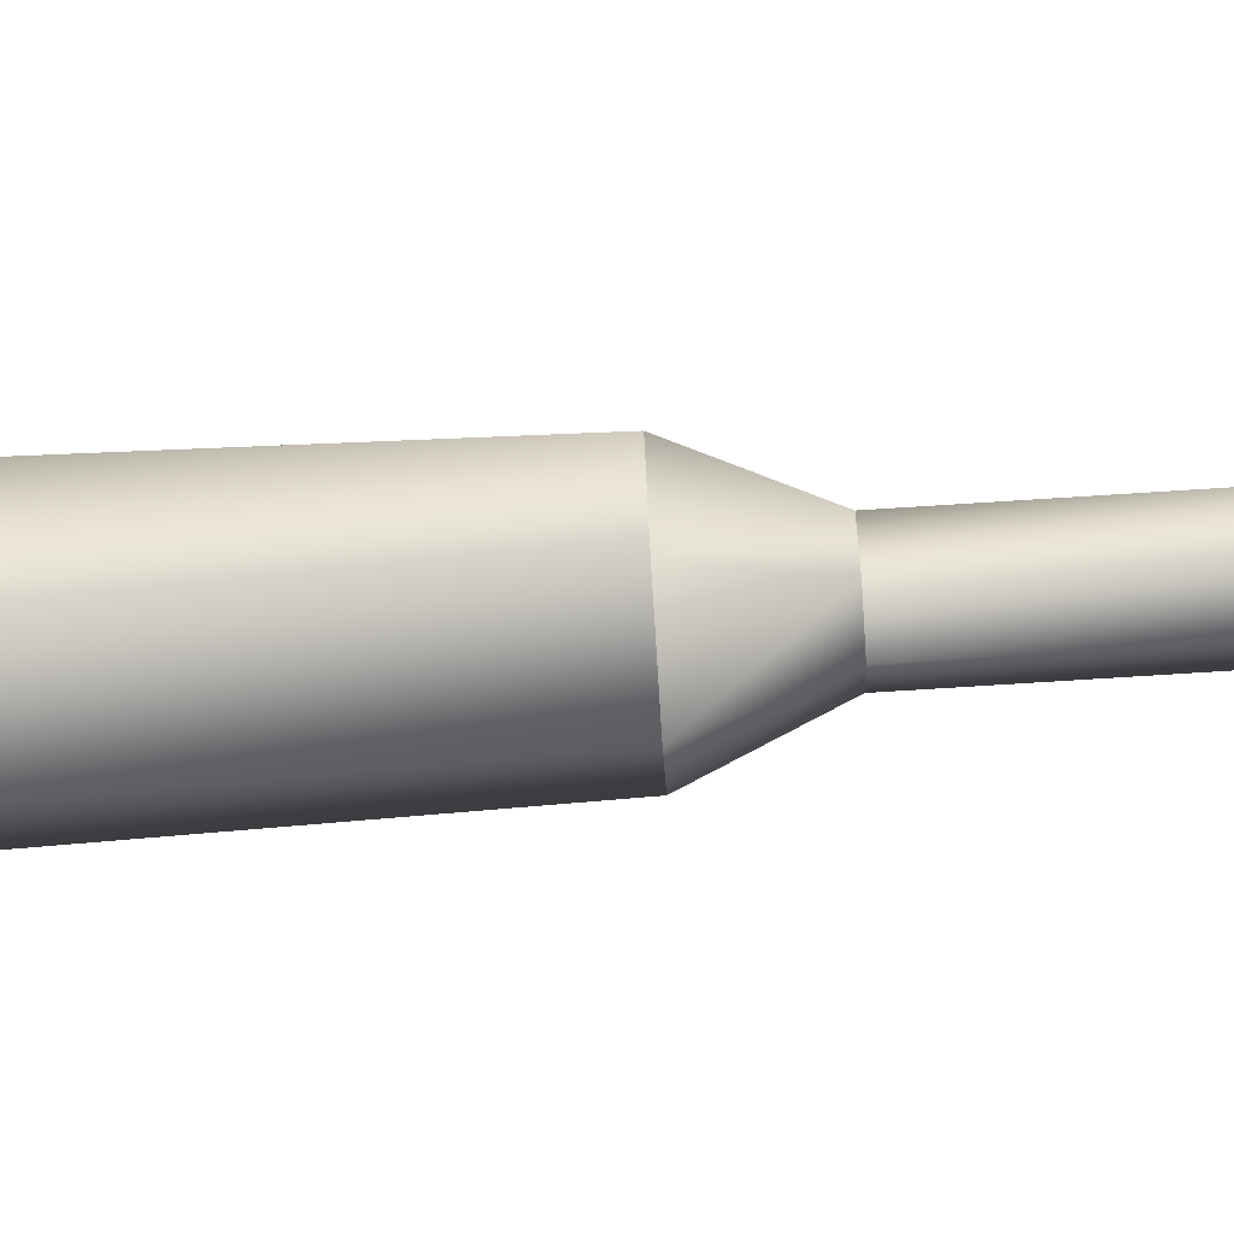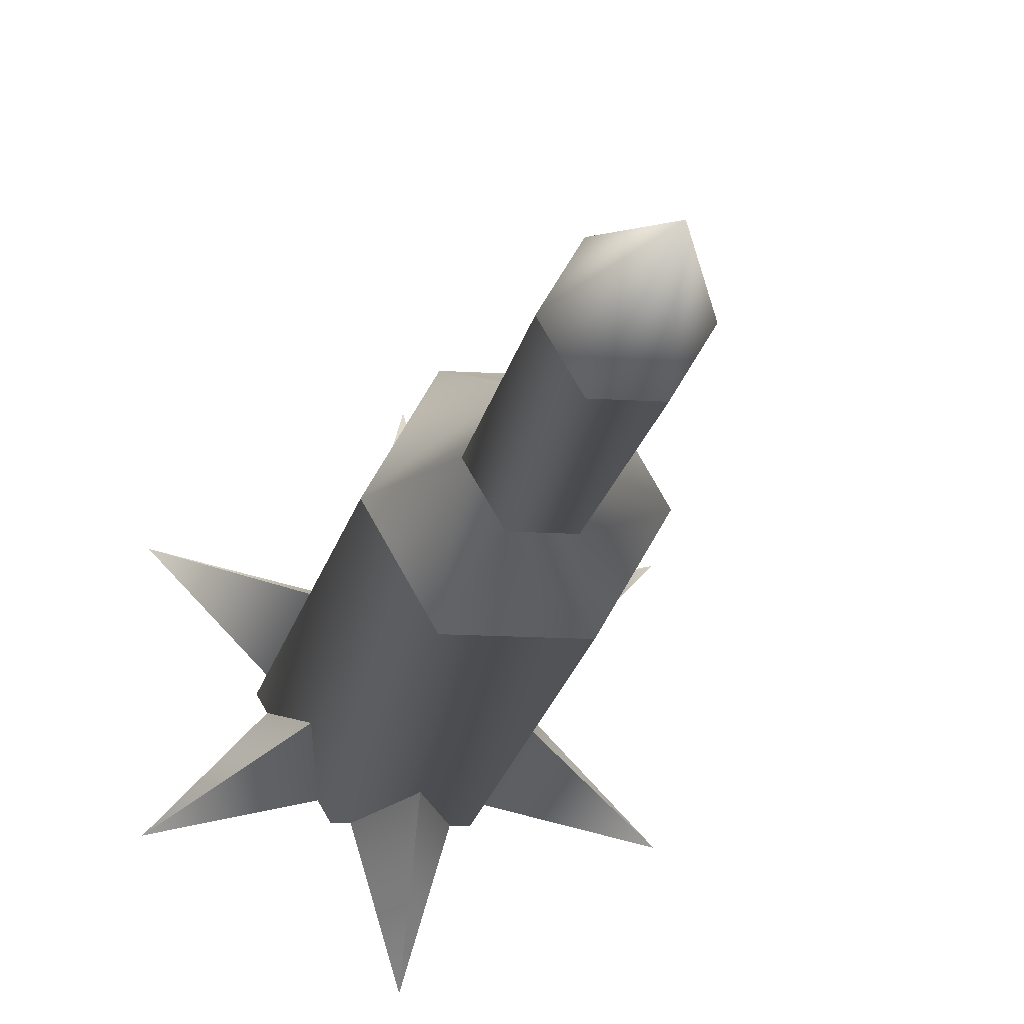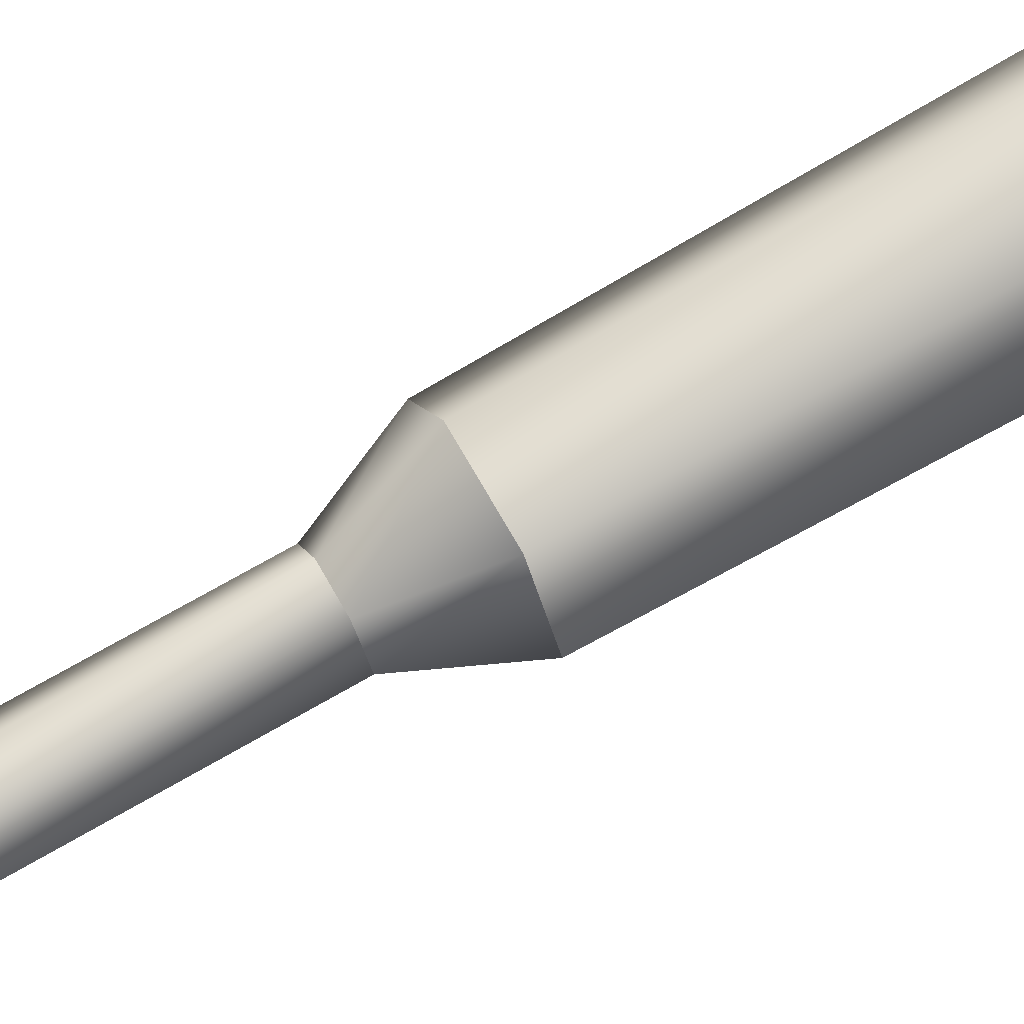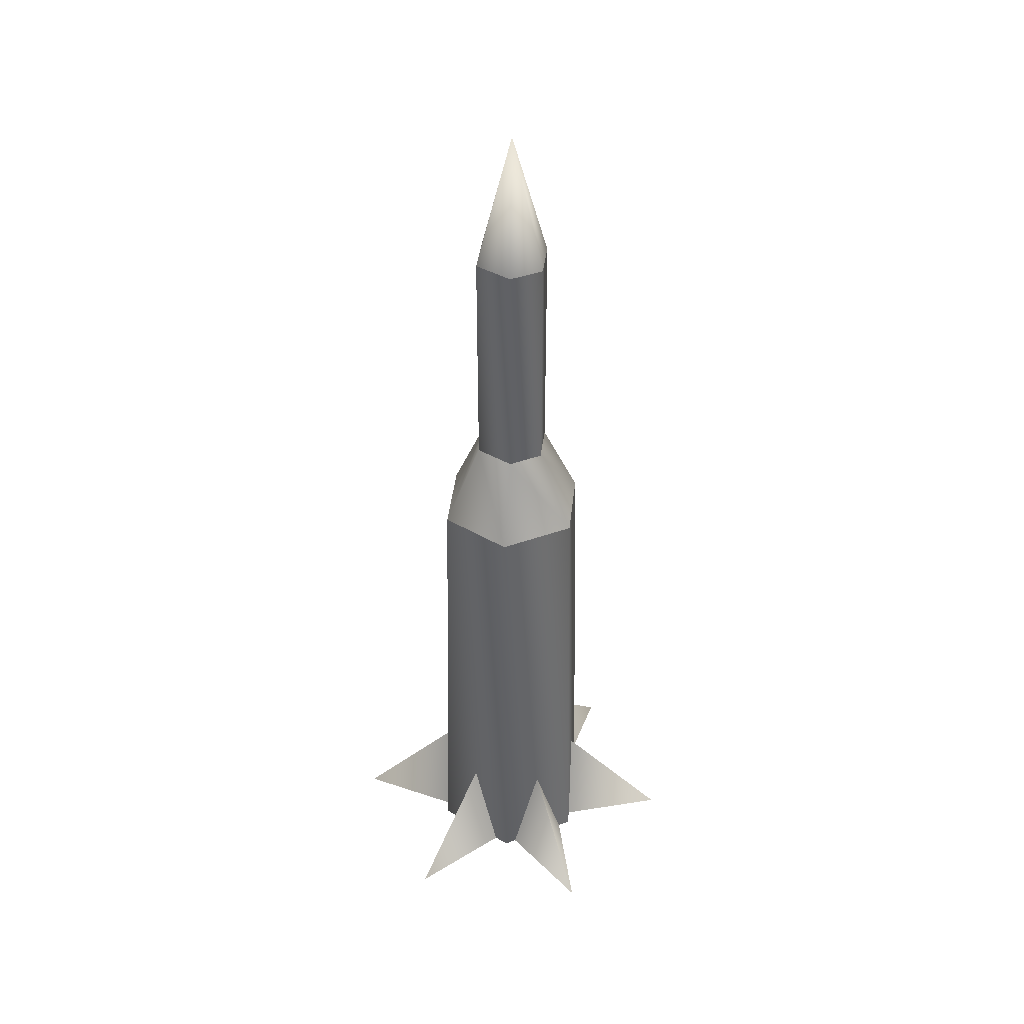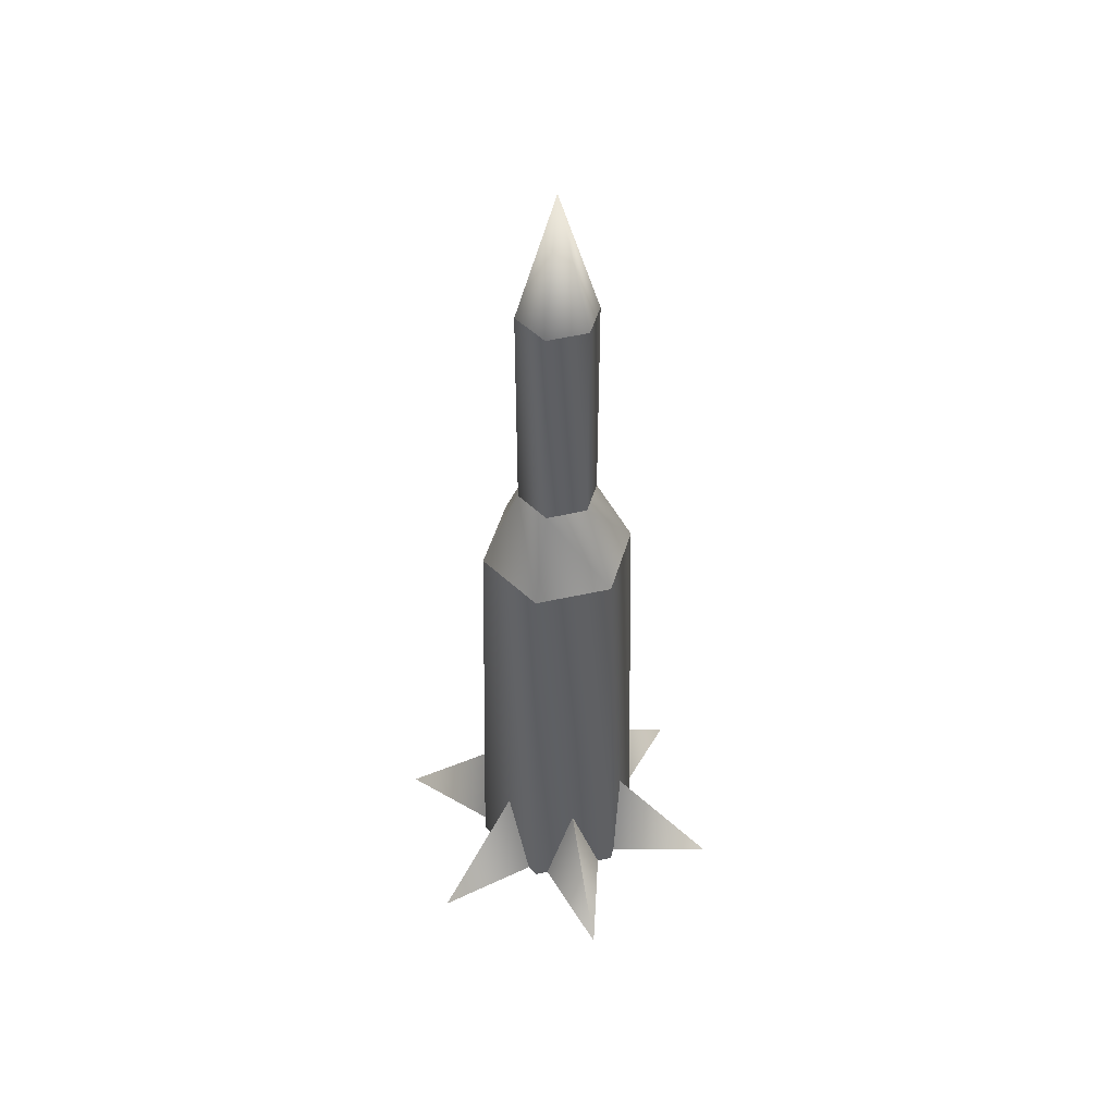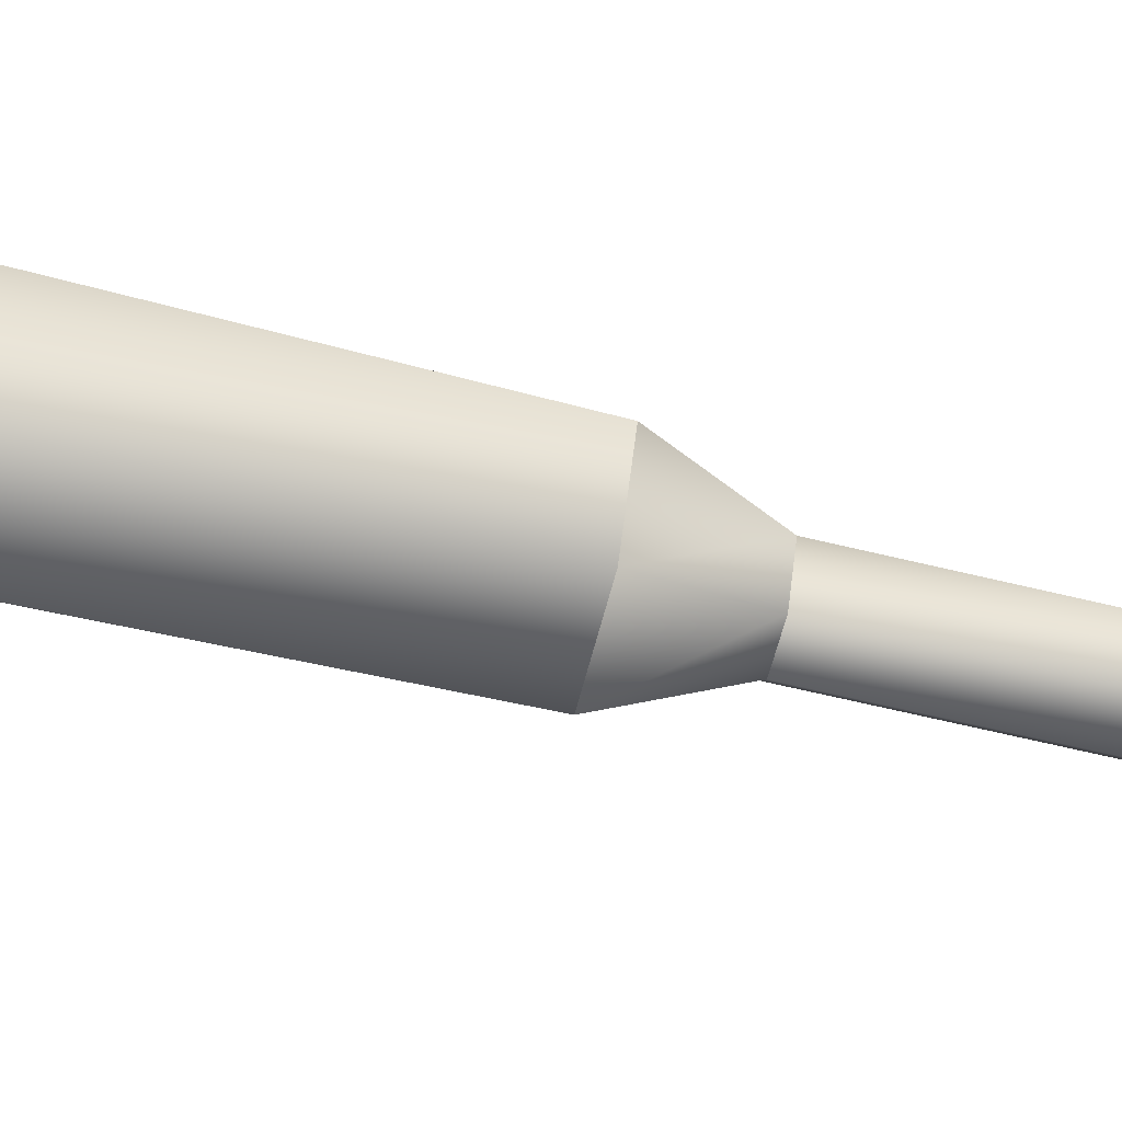
<metadata>
{"format":"obj","ext":"obj","renderer":"f3d","projection":"perspective","resolution":1024,"background":"white","views":[{"elev":-76.7,"azim":93.6,"up":"+Z"},{"elev":-14.2,"azim":171.7,"up":"+Z"},{"elev":73.0,"azim":-119.8,"up":"+Z"},{"elev":40.5,"azim":156.1,"up":"+Y"},{"elev":48.8,"azim":106.2,"up":"+Y"},{"elev":-61.2,"azim":75.9,"up":"+Z"}]}
</metadata>
<code>
v 22 137 0
v 11 137 19
v 25 0 0
v 11 137 19
v 12 0 22
v 25 0 0
v 11 137 19
v -11 137 19
v 12 0 22
v -11 137 19
v -12 0 22
v 12 0 22
v -11 137 19
v -22 137 0
v -12 0 22
v -22 137 0
v -25 0 0
v -12 0 22
v -22 137 0
v -11 137 -19
v -25 0 0
v -11 137 -19
v -12 0 -22
v -25 0 0
v -11 137 -19
v 11 137 -19
v -12 0 -22
v 11 137 -19
v 12 0 -22
v -12 0 -22
v 11 137 -19
v 22 137 0
v 12 0 -22
v 22 137 0
v 25 0 0
v 12 0 -22
v 11 161 0
v 5 161 10
v 22 137 0
v 5 161 10
v 11 137 19
v 22 137 0
v 5 161 10
v -5 161 10
v 11 137 19
v -5 161 10
v -11 137 19
v 11 137 19
v -5 161 10
v -11 161 0
v -11 137 19
v -11 161 0
v -22 137 0
v -11 137 19
v -11 161 0
v -5 161 -10
v -22 137 0
v -5 161 -10
v -11 137 -19
v -22 137 0
v -5 161 -10
v 5 161 -10
v -11 137 -19
v 5 161 -10
v 11 137 -19
v -11 137 -19
v 5 161 -10
v 11 161 0
v 11 137 -19
v 11 161 0
v 22 137 0
v 11 137 -19
v 11 227 0
v 5 227 10
v 11 161 0
v 5 227 10
v 5 161 10
v 11 161 0
v 5 227 10
v -5 227 10
v 5 161 10
v -5 227 10
v -5 161 10
v 5 161 10
v -5 227 10
v -11 227 0
v -5 161 10
v -11 227 0
v -11 161 0
v -5 161 10
v -11 227 0
v -5 227 -10
v -11 161 0
v -5 227 -10
v -5 161 -10
v -11 161 0
v -5 227 -10
v 5 227 -10
v -5 161 -10
v 5 227 -10
v 5 161 -10
v -5 161 -10
v 5 227 -10
v 11 227 0
v 5 161 -10
v 11 227 0
v 11 161 0
v 5 161 -10
v 5 227 10
v 11 227 0
v 0 265 0
v -5 227 10
v 5 227 10
v 0 265 0
v -11 227 0
v -5 227 10
v 0 265 0
v -5 227 -10
v -11 227 0
v 0 265 0
v 5 227 -10
v -5 227 -10
v 0 265 0
v 11 227 0
v 5 227 -10
v 0 265 0
v 0 33 -16
v 0 33 -16
v 10 0 -17
v 0 33 -16
v 0 33 -16
v -10 0 -17
v 0 33 -16
v 0 0 -51
v -10 0 -17
v 0 33 -16
v 0 33 -16
v 0 0 -51
v 0 33 -16
v 10 0 -17
v 0 0 -51
v 0 33 -16
v 0 33 -16
v 0 33 -16
v 0 33 -16
v 0 33 -16
v 0 33 -16
v 0 33 -16
v 0 33 -16
v 0 33 -16
v 0 33 -16
v 0 33 -16
v 0 33 -16
v 14 33 -8
v 14 33 -8
v 20 0 0
v 14 33 -8
v 14 33 -8
v 9 0 -17
v 14 33 -8
v 44 0 -25
v 9 0 -17
v 14 33 -8
v 14 33 -8
v 44 0 -25
v 14 33 -8
v 20 0 0
v 44 0 -25
v 14 33 -8
v 14 33 -8
v 14 33 -8
v 14 33 -8
v 14 33 -8
v 14 33 -8
v 14 33 -8
v 14 33 -8
v 14 33 -8
v 14 33 -8
v 14 33 -8
v 14 33 -8
v 14 33 9
v 14 33 9
v 9 0 17
v 14 33 9
v 14 33 9
v 20 0 0
v 14 33 9
v 44 0 25
v 20 0 0
v 14 33 9
v 14 33 9
v 44 0 25
v 14 33 9
v 9 0 17
v 44 0 25
v 14 33 9
v 14 33 9
v 14 33 9
v 14 33 9
v 14 33 9
v 14 33 9
v 14 33 9
v 14 33 9
v 14 33 9
v 14 33 9
v 14 33 9
v 14 33 9
v 0 33 17
v 0 33 17
v -10 0 17
v 0 33 17
v 0 33 17
v 10 0 17
v 0 33 17
v 0 0 51
v 10 0 17
v 0 33 17
v 0 33 17
v 0 0 51
v 0 33 17
v -10 0 17
v 0 0 51
v 0 33 17
v 0 33 17
v 0 33 17
v 0 33 17
v 0 33 17
v 0 33 17
v 0 33 17
v 0 33 17
v 0 33 17
v 0 33 17
v 0 33 17
v 0 33 17
v -14 33 9
v -14 33 9
v -20 0 0
v -14 33 9
v -14 33 9
v -9 0 17
v -14 33 9
v -44 0 25
v -9 0 17
v -14 33 9
v -14 33 9
v -44 0 25
v -14 33 9
v -20 0 0
v -44 0 25
v -14 33 9
v -14 33 9
v -14 33 9
v -14 33 9
v -14 33 9
v -14 33 9
v -14 33 9
v -14 33 9
v -14 33 9
v -14 33 9
v -14 33 9
v -14 33 9
v -14 33 -8
v -14 33 -8
v -9 0 -17
v -14 33 -8
v -14 33 -8
v -20 0 0
v -14 33 -8
v -44 0 -25
v -20 0 0
v -14 33 -8
v -14 33 -8
v -44 0 -25
v -14 33 -8
v -9 0 -17
v -44 0 -25
v -14 33 -8
v -14 33 -8
v -14 33 -8
v -14 33 -8
v -14 33 -8
v -14 33 -8
v -14 33 -8
v -14 33 -8
v -14 33 -8
v -14 33 -8
v -14 33 -8
v -14 33 -8
f 1 2 3
f 4 5 6
f 7 8 9
f 10 11 12
f 13 14 15
f 16 17 18
f 19 20 21
f 22 23 24
f 25 26 27
f 28 29 30
f 31 32 33
f 34 35 36
f 37 38 39
f 40 41 42
f 43 44 45
f 46 47 48
f 49 50 51
f 52 53 54
f 55 56 57
f 58 59 60
f 61 62 63
f 64 65 66
f 67 68 69
f 70 71 72
f 73 74 75
f 76 77 78
f 79 80 81
f 82 83 84
f 85 86 87
f 88 89 90
f 91 92 93
f 94 95 96
f 97 98 99
f 100 101 102
f 103 104 105
f 106 107 108
f 109 110 111
f 112 113 114
f 115 116 117
f 118 119 120
f 121 122 123
f 124 125 126
f 127 128 129
f 130 131 132
f 133 134 135
f 136 137 138
f 139 140 141
f 142 143 144
f 145 146 147
f 148 149 150
f 151 152 153
f 154 155 156
f 157 158 159
f 160 161 162
f 163 164 165
f 166 167 168
f 169 170 171
f 172 173 174
f 175 176 177
f 178 179 180
f 181 182 183
f 184 185 186
f 187 188 189
f 190 191 192
f 193 194 195
f 196 197 198
f 199 200 201
f 202 203 204
f 205 206 207
f 208 209 210
f 211 212 213
f 214 215 216
f 217 218 219
f 220 221 222
f 223 224 225
f 226 227 228
f 229 230 231
f 232 233 234
f 235 236 237
f 238 239 240
f 241 242 243
f 244 245 246
f 247 248 249
f 250 251 252
f 253 254 255
f 256 257 258
f 259 260 261
f 262 263 264
f 265 266 267
f 268 269 270
f 271 272 273
f 274 275 276
f 277 278 279
f 280 281 282
f 283 284 285
f 286 287 288

</code>
